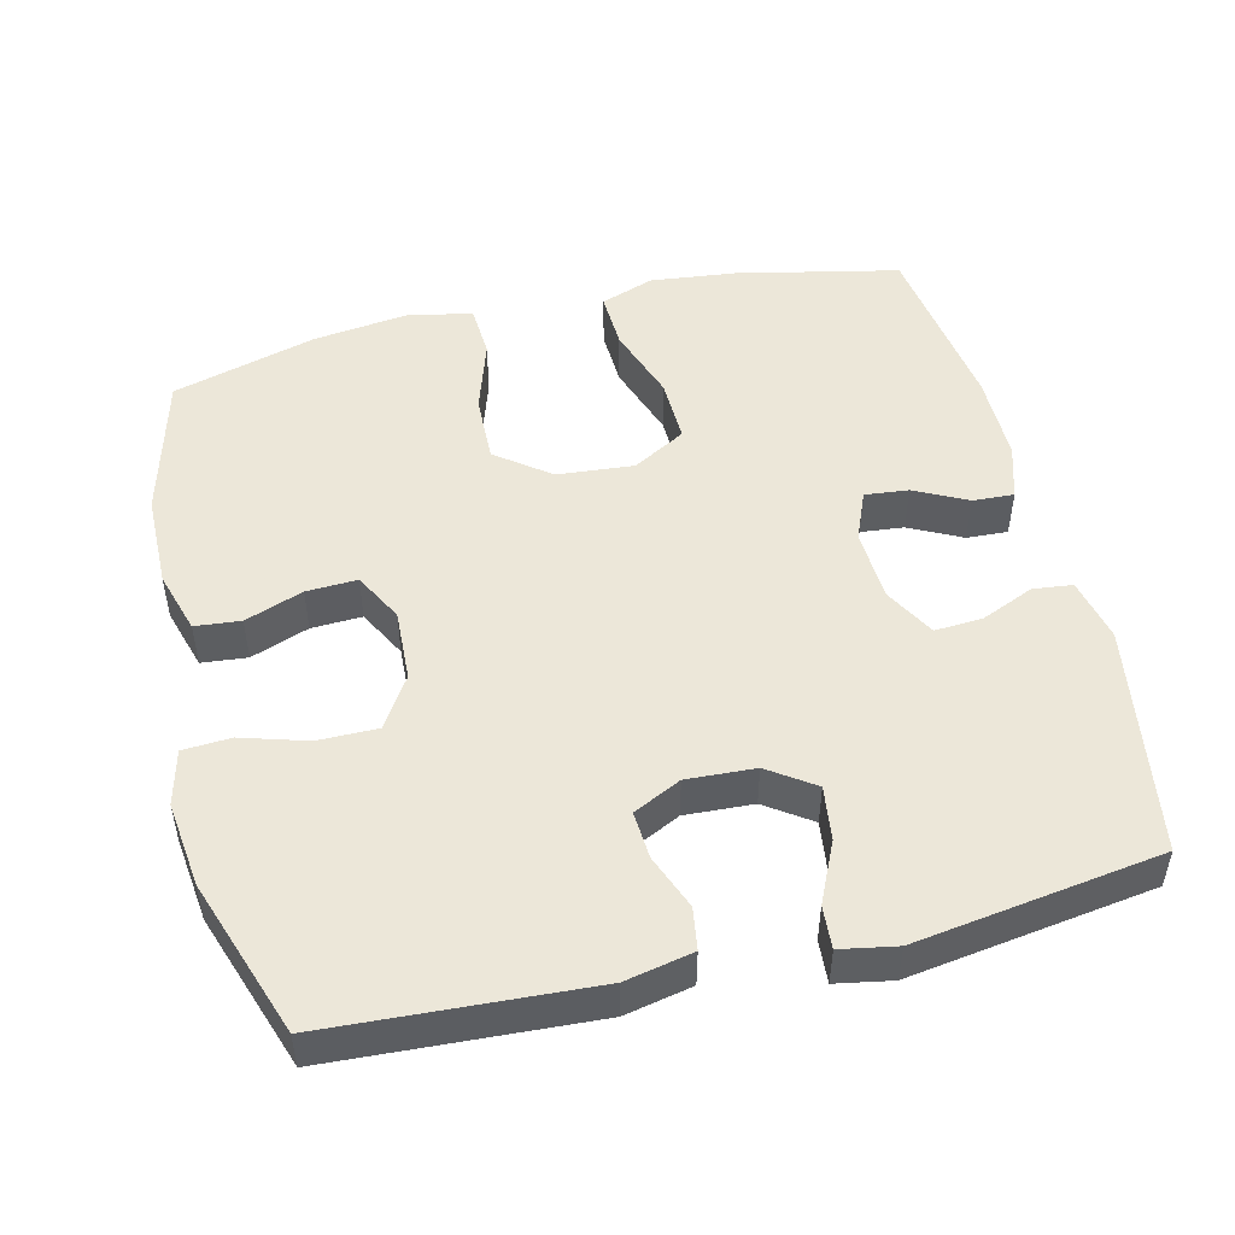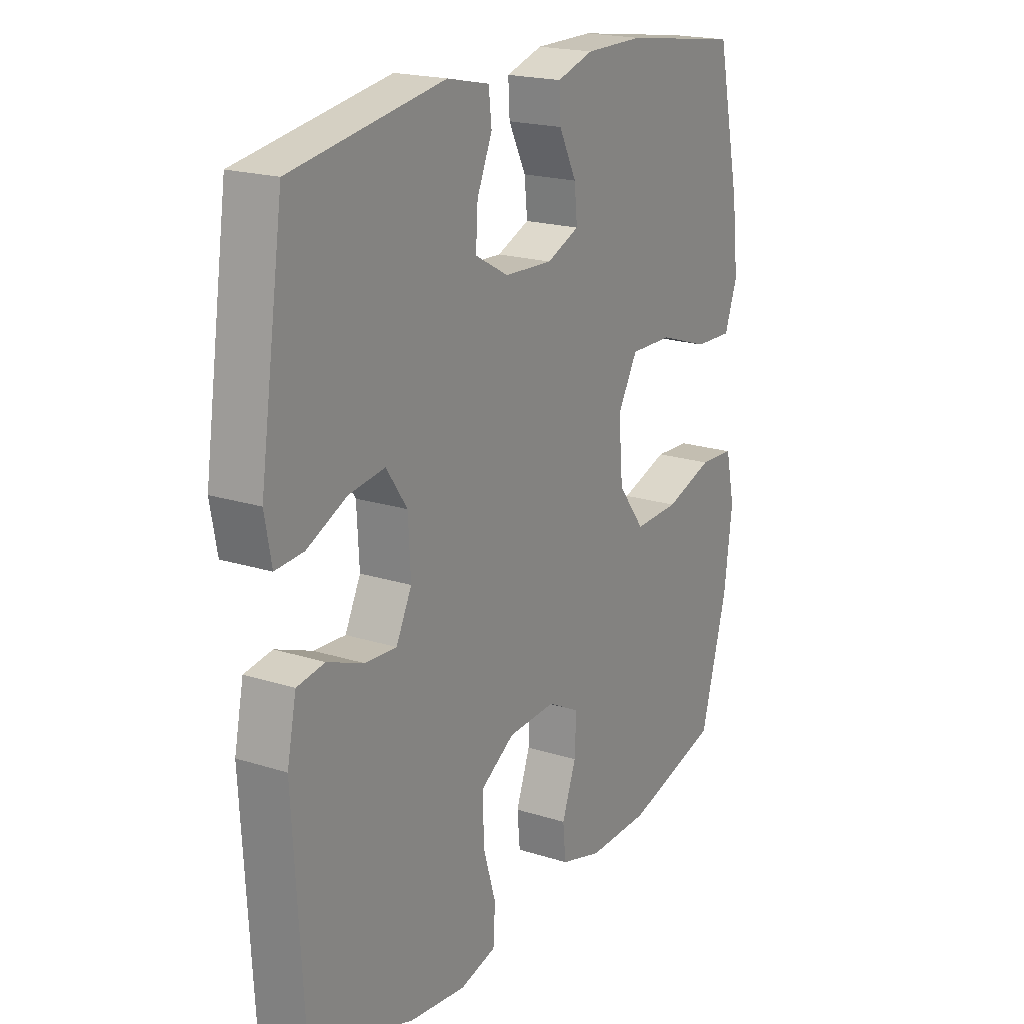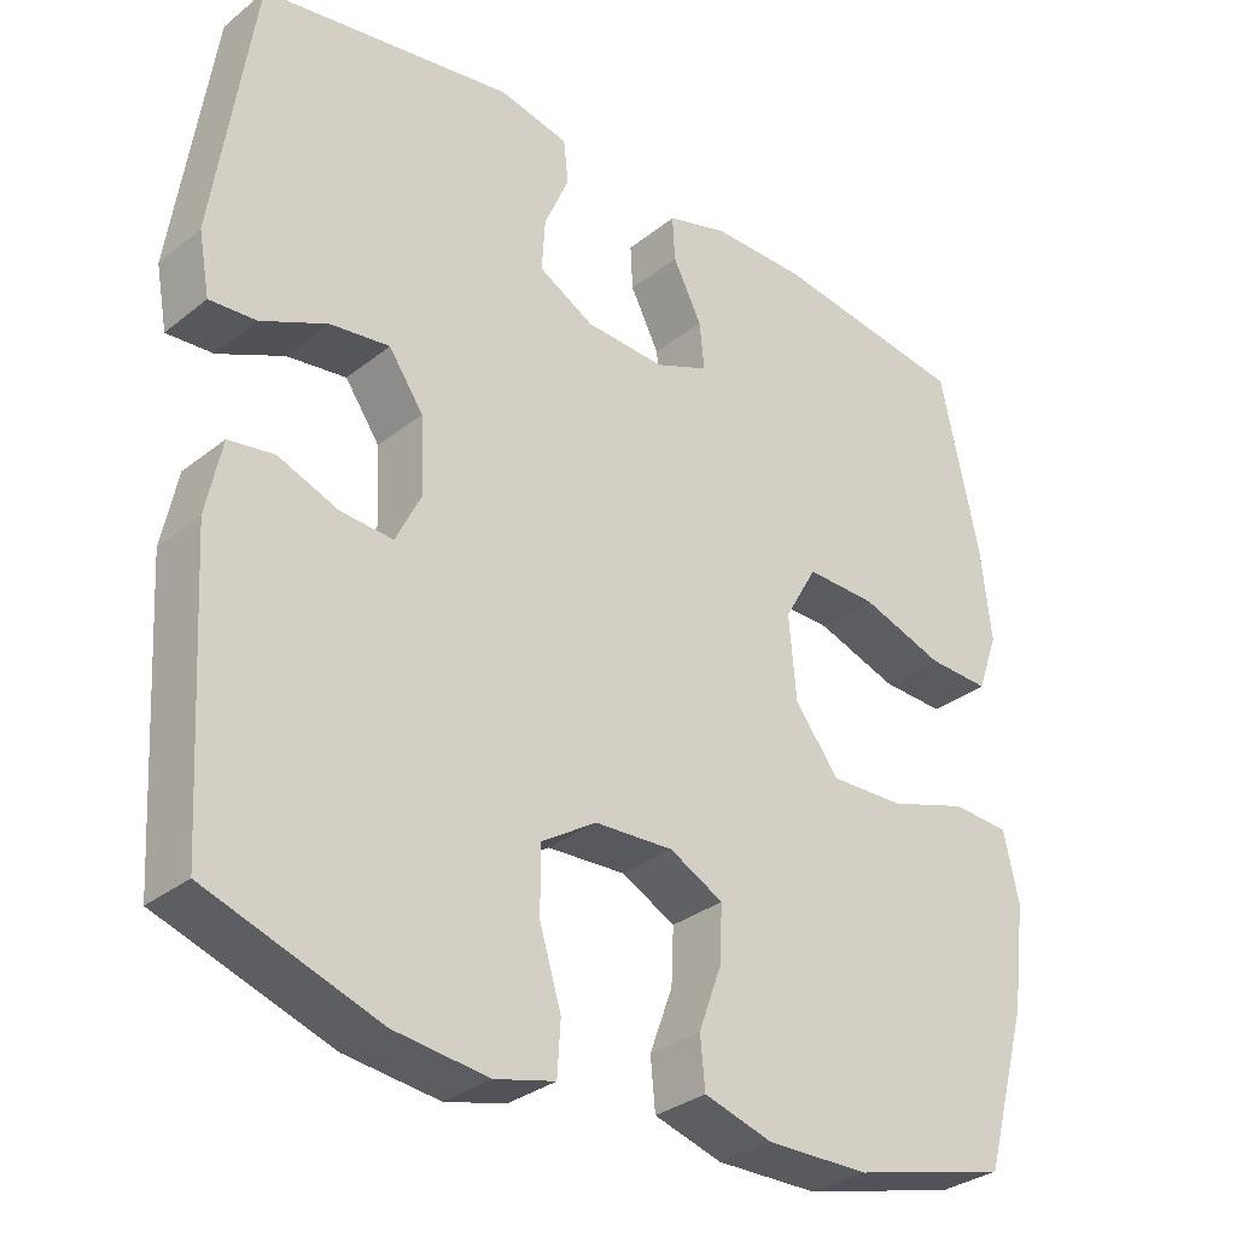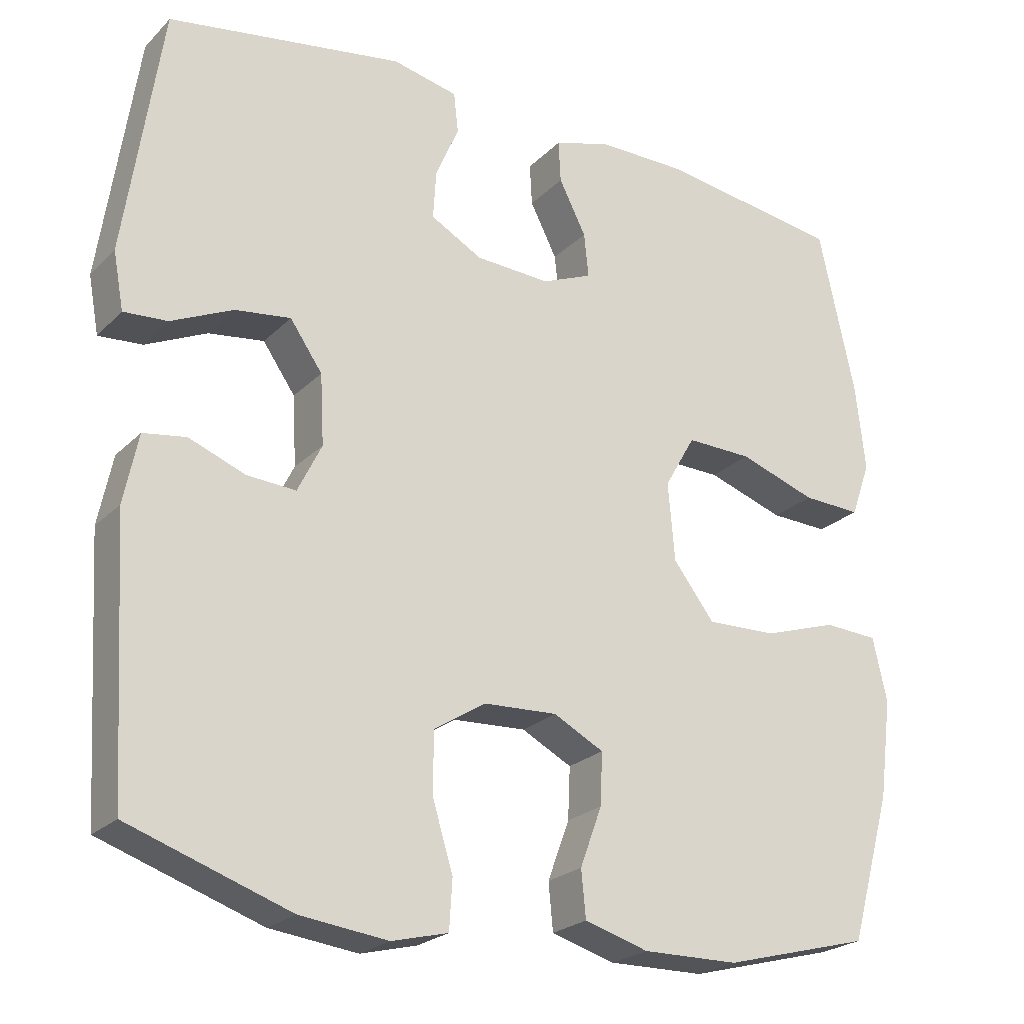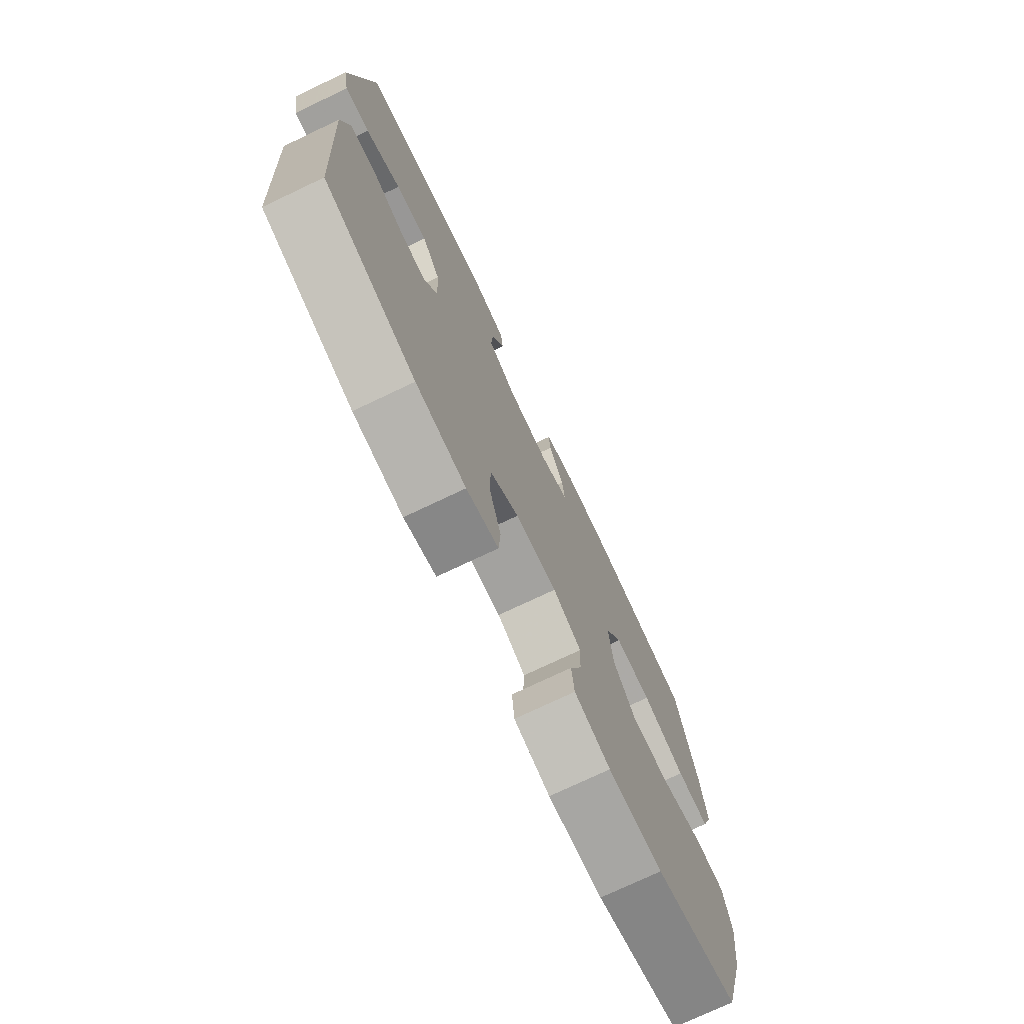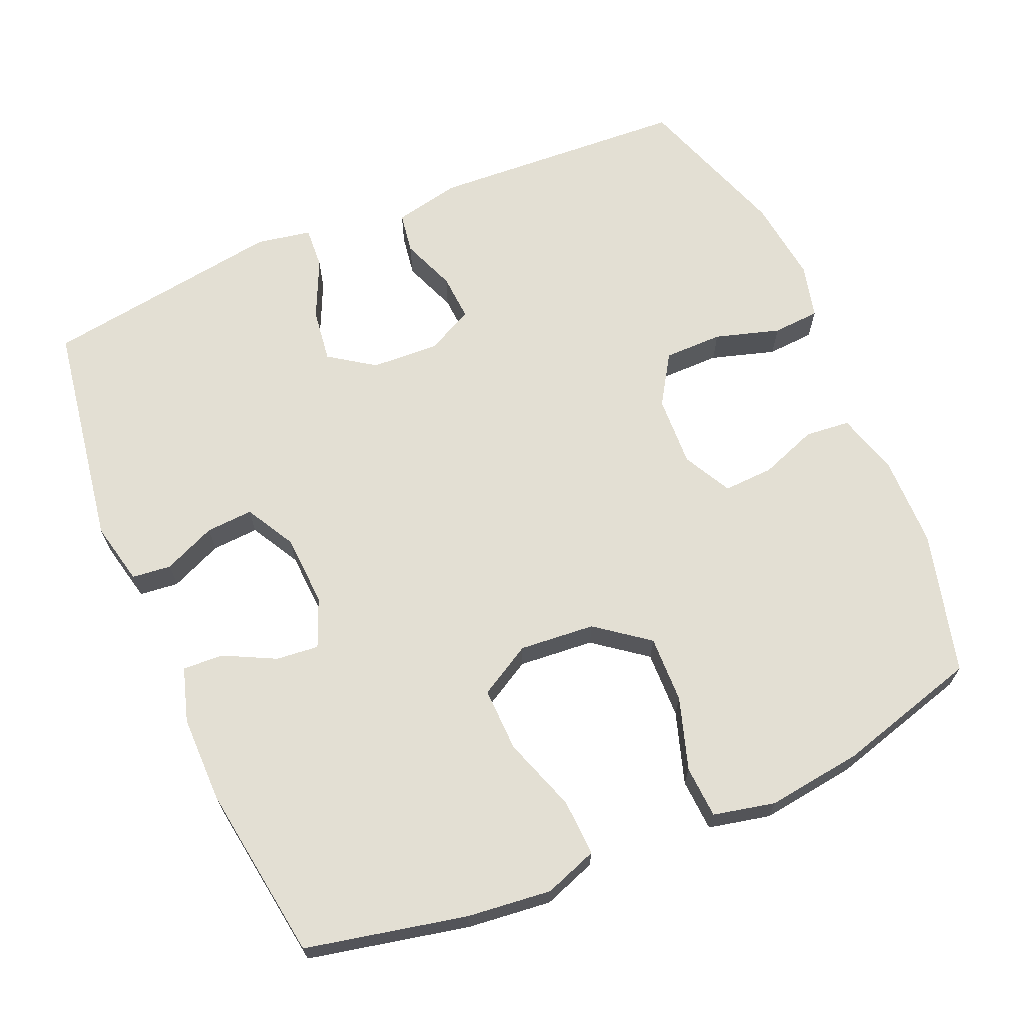
<metadata>
{"format":"obj","ext":"obj","renderer":"f3d","projection":"perspective","resolution":1024,"background":"white","views":[{"elev":49.6,"azim":-103.7,"up":"+Y"},{"elev":19.7,"azim":-59.4,"up":"+Z"},{"elev":-31.6,"azim":-41.9,"up":"+Z"},{"elev":-23.4,"azim":-32.3,"up":"+Z"},{"elev":-74.9,"azim":-64.6,"up":"+Z"},{"elev":66.9,"azim":66.6,"up":"+Y"}]}
</metadata>
<code>
v 0.5 0.07 -0.5
v 0.304 0.07 -0.552
v 0.176 0.07 -0.554
v 0.091 0.07 -0.529
v 0.085 0.07 -0.467
v 0.114 0.07 -0.388
v 0.117 0.07 -0.319
v 0.05 0.07 -0.284
v -0.048 0.07 -0.289
v -0.117 0.07 -0.333
v -0.117 0.07 -0.414
v -0.09 0.07 -0.503
v -0.094 0.07 -0.568
v -0.169 0.07 -0.587
v -0.286 0.07 -0.573
v -0.5 0.07 -0.5
v -0.521 0.07 -0.145
v -0.502 0.07 -0.053
v -0.445 0.07 -0.044
v -0.37 0.07 -0.073
v -0.305 0.07 -0.077
v -0.273 0.07 -0.012
v -0.278 0.07 0.081
v -0.321 0.07 0.143
v -0.395 0.07 0.133
v -0.477 0.07 0.095
v -0.535 0.07 0.091
v -0.549 0.07 0.167
v -0.5 0.07 0.5
v -0.186 0.07 0.551
v -0.099 0.07 0.532
v -0.093 0.07 0.478
v -0.124 0.07 0.406
v -0.128 0.07 0.341
v -0.059 0.07 0.303
v 0.04 0.07 0.298
v 0.107 0.07 0.326
v 0.101 0.07 0.385
v 0.065 0.07 0.456
v 0.062 0.07 0.512
v 0.137 0.07 0.535
v 0.257 0.07 0.535
v 0.5 0.07 0.5
v 0.548 0.07 0.279
v 0.561 0.07 0.163
v 0.535 0.07 0.09
v 0.457 0.07 0.093
v 0.354 0.07 0.128
v 0.266 0.07 0.13
v 0.225 0.07 0.058
v 0.234 0.07 -0.046
v 0.289 0.07 -0.118
v 0.382 0.07 -0.115
v 0.481 0.07 -0.083
v 0.553 0.07 -0.087
v 0.572 0.07 -0.172
v 0.555 0.07 -0.304
v 0.5 0 -0.5
v 0.304 0 -0.552
v 0.176 0 -0.554
v 0.091 0 -0.529
v 0.085 0 -0.467
v 0.114 0 -0.388
v 0.117 0 -0.319
v 0.05 0 -0.284
v -0.048 0 -0.289
v -0.117 0 -0.333
v -0.117 0 -0.414
v -0.09 0 -0.503
v -0.094 0 -0.568
v -0.169 0 -0.587
v -0.286 0 -0.573
v -0.5 0 -0.5
v -0.521 0 -0.145
v -0.502 0 -0.053
v -0.445 0 -0.044
v -0.37 0 -0.073
v -0.305 0 -0.077
v -0.273 0 -0.012
v -0.278 0 0.081
v -0.321 0 0.143
v -0.395 0 0.133
v -0.477 0 0.095
v -0.535 0 0.091
v -0.549 0 0.167
v -0.5 0 0.5
v -0.186 0 0.551
v -0.099 0 0.532
v -0.093 0 0.478
v -0.124 0 0.406
v -0.128 0 0.341
v -0.059 0 0.303
v 0.04 0 0.298
v 0.107 0 0.326
v 0.101 0 0.385
v 0.065 0 0.456
v 0.062 0 0.512
v 0.137 0 0.535
v 0.257 0 0.535
v 0.5 0 0.5
v 0.548 0 0.279
v 0.561 0 0.163
v 0.535 0 0.09
v 0.457 0 0.093
v 0.354 0 0.128
v 0.266 0 0.13
v 0.225 0 0.058
v 0.234 0 -0.046
v 0.289 0 -0.118
v 0.382 0 -0.115
v 0.481 0 -0.083
v 0.553 0 -0.087
v 0.572 0 -0.172
v 0.555 0 -0.304
f 4 5 6
f 3 4 6
f 2 3 6
f 1 2 6
f 57 1 6
f 56 57 6
f 55 56 6
f 54 55 6
f 53 54 6
f 52 53 6 7
f 51 52 7 8
f 50 51 8 9
f 49 50 9 10
f 46 47 48
f 45 46 48
f 44 45 48
f 43 44 48
f 42 43 48
f 41 42 48
f 40 41 48
f 39 40 48
f 38 39 48
f 37 38 48 49
f 36 37 49 10
f 31 32 33
f 30 31 33
f 29 30 33
f 28 29 33
f 27 28 33
f 26 27 33
f 25 26 33
f 24 25 33 34
f 23 24 34 35
f 18 19 20
f 17 18 20
f 16 17 20
f 15 16 20
f 14 15 20
f 13 14 20
f 12 13 20
f 11 12 20
f 10 11 20 21
f 35 36 10
f 23 35 10
f 22 23 10
f 10 21 22
f 63 62 61
f 63 61 60
f 63 60 59
f 63 59 58
f 63 58 114
f 63 114 113
f 63 113 112
f 63 112 111
f 63 111 110
f 64 63 110 109
f 65 64 109 108
f 66 65 108 107
f 67 66 107 106
f 105 104 103
f 105 103 102
f 105 102 101
f 105 101 100
f 105 100 99
f 105 99 98
f 105 98 97
f 105 97 96
f 105 96 95
f 106 105 95 94
f 67 106 94 93
f 90 89 88
f 90 88 87
f 90 87 86
f 90 86 85
f 90 85 84
f 90 84 83
f 90 83 82
f 91 90 82 81
f 92 91 81 80
f 77 76 75
f 77 75 74
f 77 74 73
f 77 73 72
f 77 72 71
f 77 71 70
f 77 70 69
f 77 69 68
f 78 77 68 67
f 67 93 92
f 67 92 80
f 67 80 79
f 79 78 67
f 1 58 59 2
f 2 59 60 3
f 3 60 61 4
f 4 61 62 5
f 5 62 63 6
f 6 63 64 7
f 7 64 65 8
f 8 65 66 9
f 9 66 67 10
f 10 67 68 11
f 11 68 69 12
f 12 69 70 13
f 13 70 71 14
f 14 71 72 15
f 15 72 73 16
f 16 73 74 17
f 17 74 75 18
f 18 75 76 19
f 19 76 77 20
f 20 77 78 21
f 21 78 79 22
f 22 79 80 23
f 23 80 81 24
f 24 81 82 25
f 25 82 83 26
f 26 83 84 27
f 27 84 85 28
f 28 85 86 29
f 29 86 87 30
f 30 87 88 31
f 31 88 89 32
f 32 89 90 33
f 33 90 91 34
f 34 91 92 35
f 35 92 93 36
f 36 93 94 37
f 37 94 95 38
f 38 95 96 39
f 39 96 97 40
f 40 97 98 41
f 41 98 99 42
f 42 99 100 43
f 43 100 101 44
f 44 101 102 45
f 45 102 103 46
f 46 103 104 47
f 47 104 105 48
f 48 105 106 49
f 49 106 107 50
f 50 107 108 51
f 51 108 109 52
f 52 109 110 53
f 53 110 111 54
f 54 111 112 55
f 55 112 113 56
f 56 113 114 57
f 57 114 58 1

</code>
